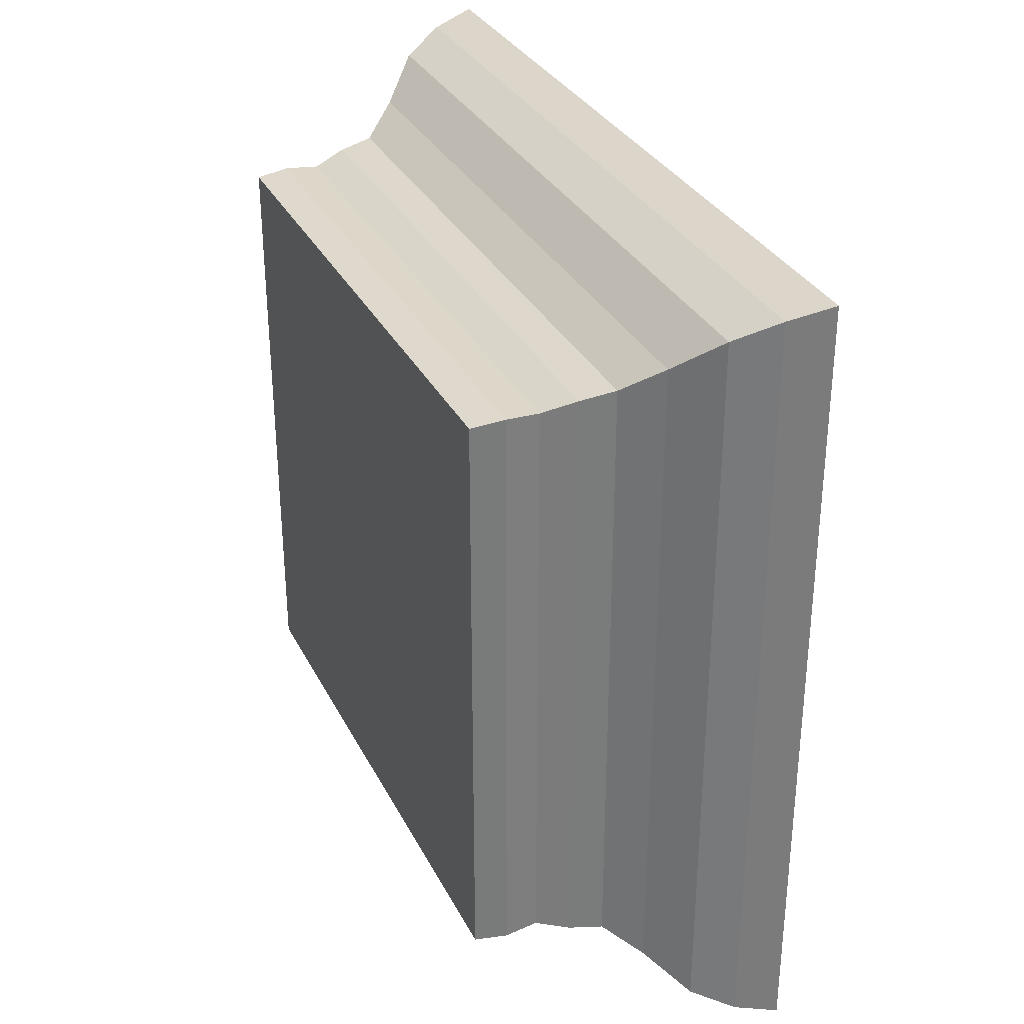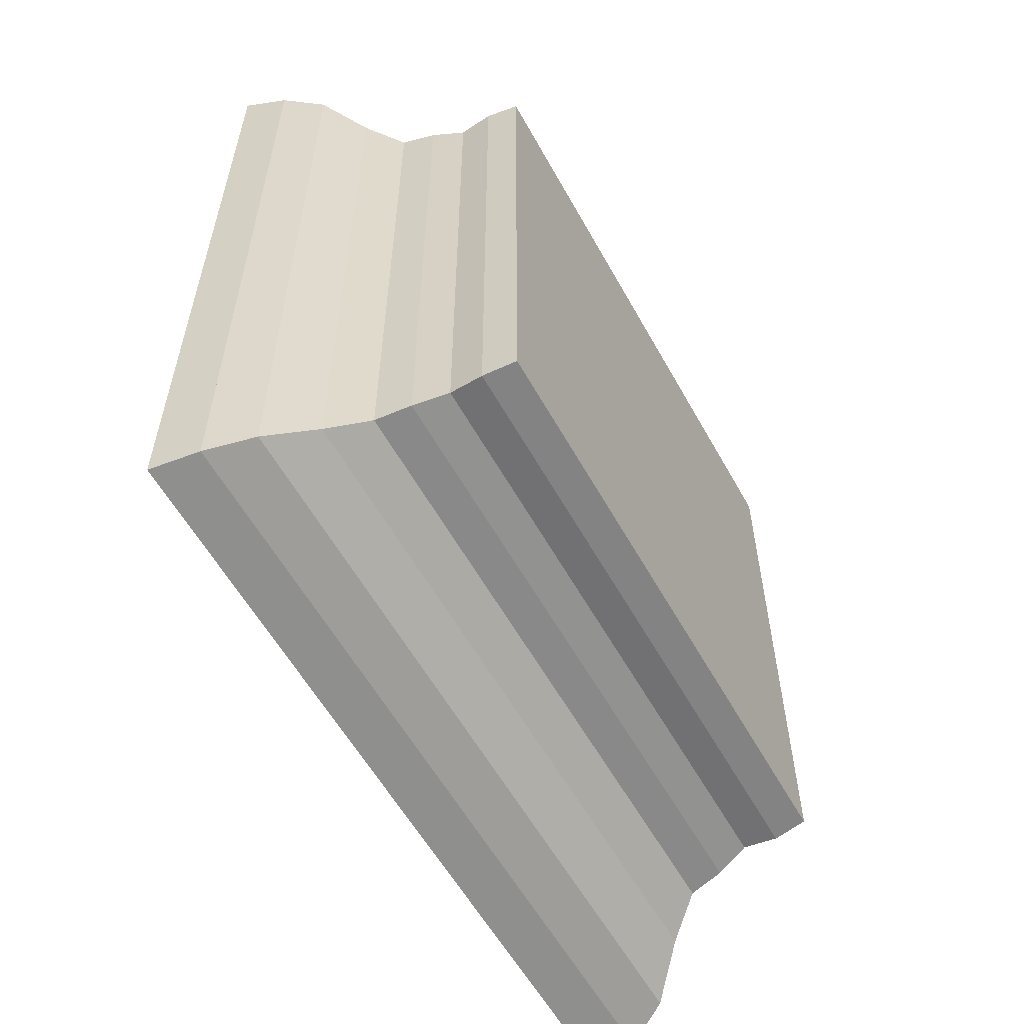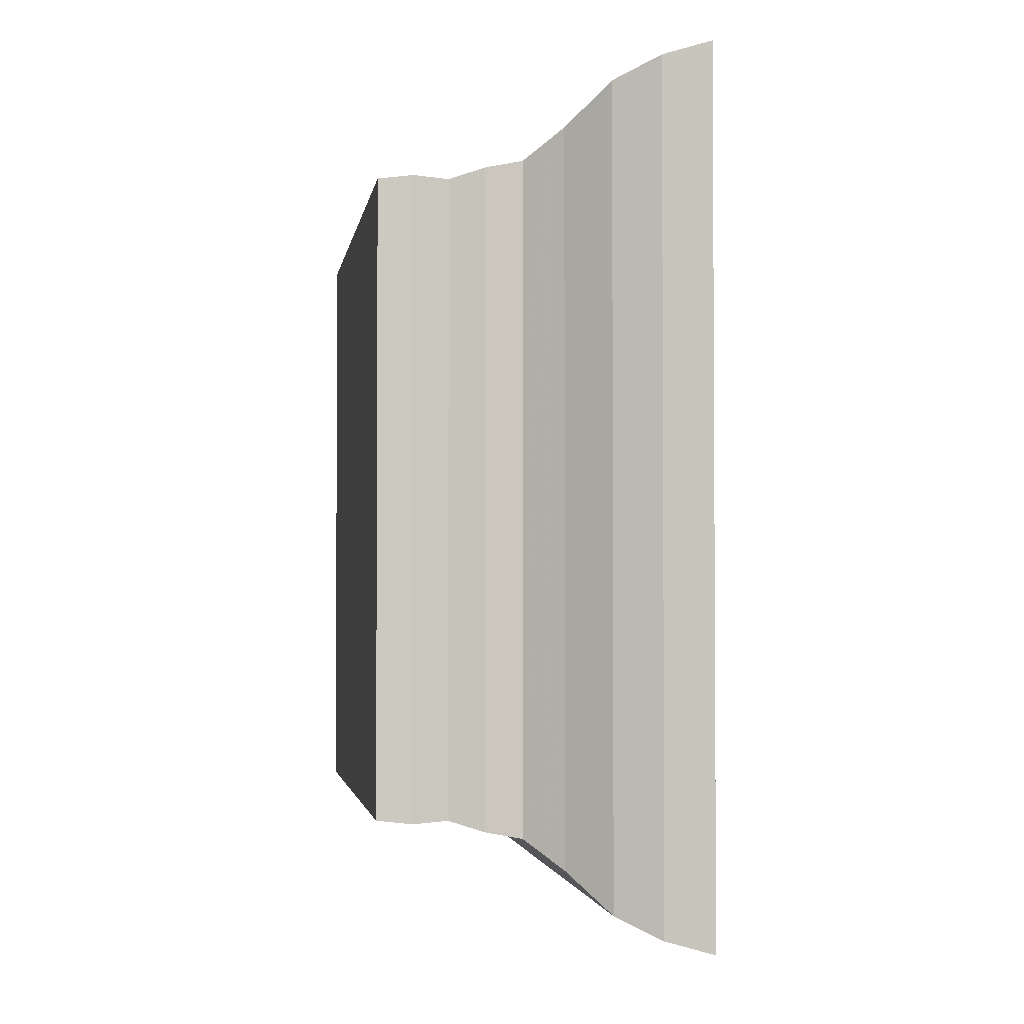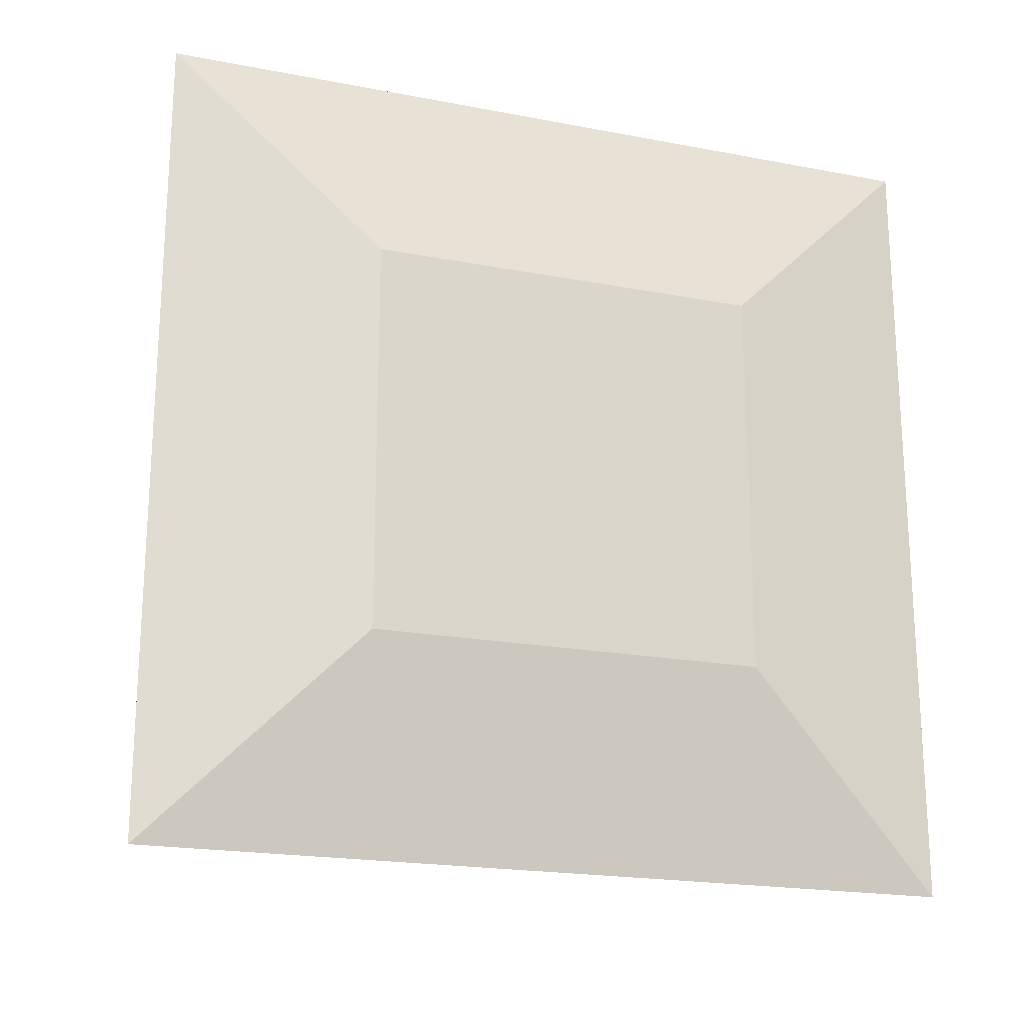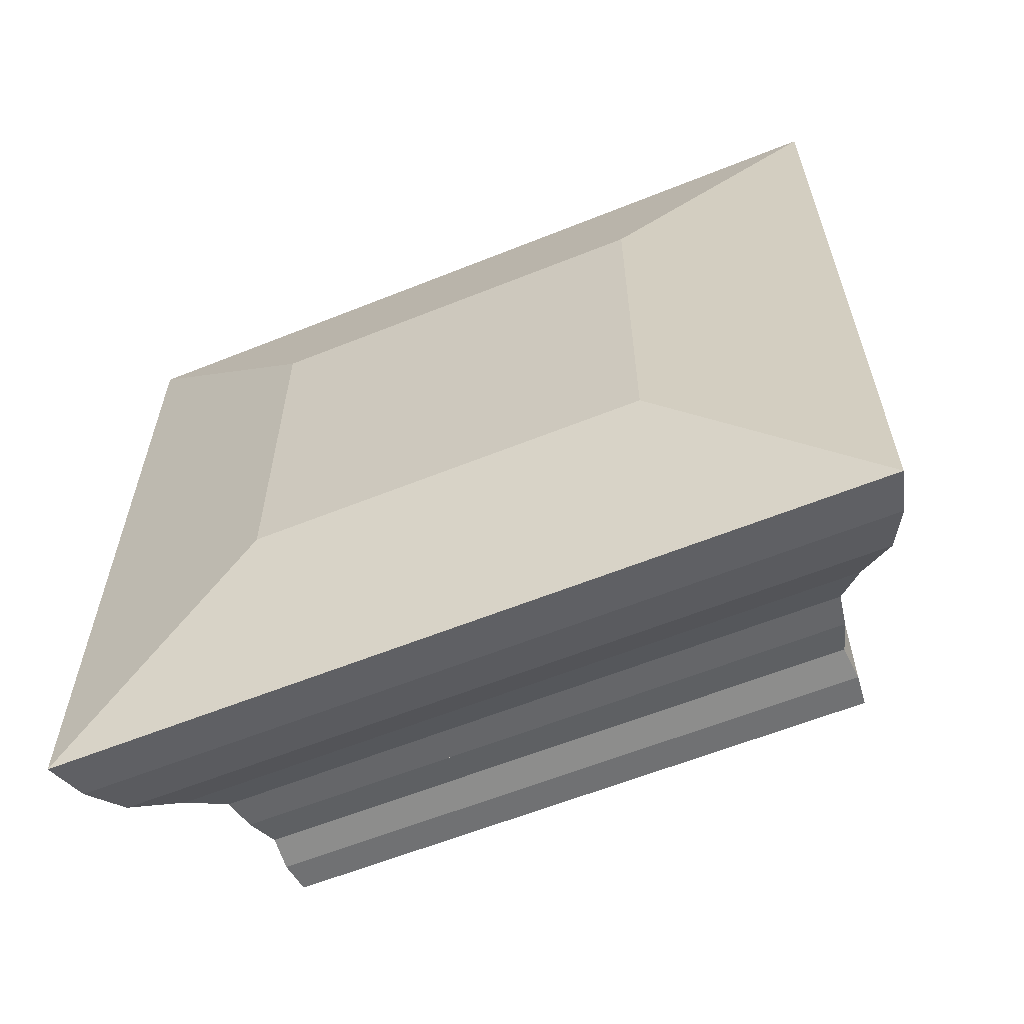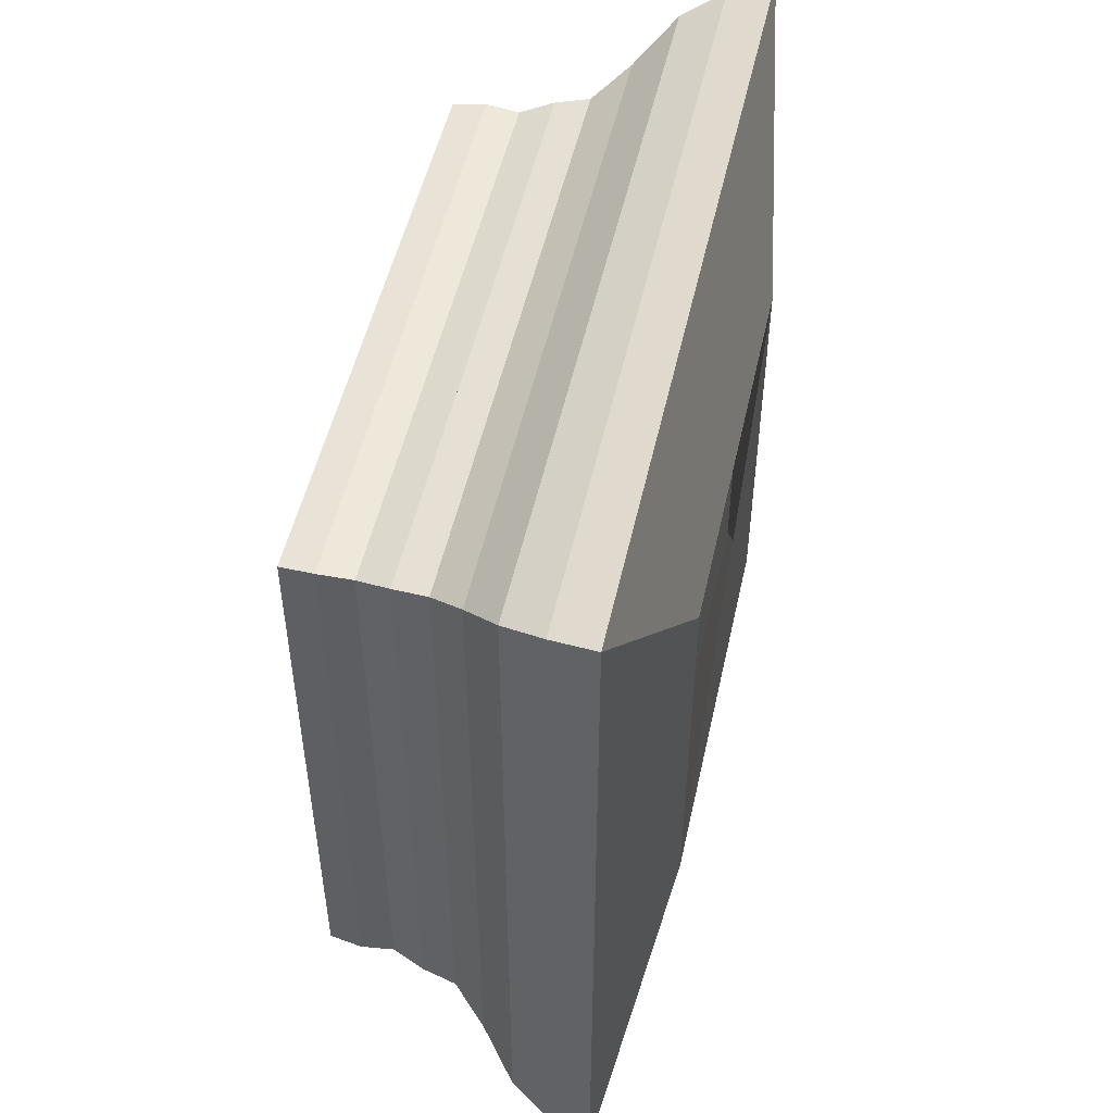
<metadata>
{"format":"obj","ext":"obj","renderer":"f3d","projection":"perspective","resolution":1024,"background":"white","views":[{"elev":32.0,"azim":156.6,"up":"+Y"},{"elev":-57.9,"azim":28.9,"up":"+Y"},{"elev":-2.4,"azim":171.8,"up":"+Z"},{"elev":-20.0,"azim":-109.4,"up":"+Y"},{"elev":-60.7,"azim":-67.7,"up":"+Z"},{"elev":50.7,"azim":-167.6,"up":"+Z"}]}
</metadata>
<code>
v 0 -1 -1
v 0 -1 1
v 0 1 1
v 0 1 -1
v 0.2284 -2.056 -2.056
v 0.2284 -2.056 2.056
v 0.2284 2.056 2.056
v 0.2284 2.056 -2.056
v 0.4505 -1.998 -1.998
v 0.4505 -1.998 1.998
v 0.4505 1.998 1.998
v 0.4505 1.998 -1.998
v 0.6612 -1.896 -1.896
v 0.6612 -1.896 1.896
v 0.6612 1.896 1.896
v 0.6612 1.896 -1.896
v 0.8515 -1.713 -1.713
v 0.8515 -1.713 1.713
v 0.8515 1.713 1.713
v 0.8515 1.713 -1.713
v 1.027 -1.579 -1.579
v 1.027 -1.579 1.579
v 1.027 1.579 1.579
v 1.027 1.579 -1.579
v 1.199 -1.549 -1.549
v 1.199 -1.549 1.549
v 1.199 1.549 1.549
v 1.199 1.549 -1.549
v 1.366 -1.499 -1.499
v 1.366 -1.499 1.499
v 1.366 1.499 1.499
v 1.366 1.499 -1.499
v 1.534 -1.511 -1.511
v 1.534 -1.511 1.511
v 1.534 1.511 1.511
v 1.534 1.511 -1.511
v 1.7 -1.494 -1.494
v 1.7 -1.494 1.494
v 1.7 1.494 1.494
v 1.7 1.494 -1.494
f 1 2 4 5
f 5 6 7 8
f 5 6 2 1
f 6 7 3 2
f 7 8 4 3
f 8 5 1 4
f 9 10 11 12
f 9 10 6 5
f 10 11 7 6
f 11 12 8 7
f 12 9 5 8
f 13 14 15 16
f 13 14 10 9
f 14 15 11 10
f 15 16 12 11
f 16 13 9 12
f 17 18 19 20
f 17 18 14 13
f 18 19 15 14
f 19 20 16 15
f 20 17 13 16
f 21 22 23 24
f 21 22 18 17
f 22 23 19 18
f 23 24 20 19
f 24 21 17 20
f 25 26 27 28
f 25 26 22 21
f 26 27 23 22
f 27 28 24 23
f 28 25 21 24
f 29 30 31 32
f 29 30 26 25
f 30 31 27 26
f 31 32 28 27
f 32 29 25 28
f 33 34 35 36
f 33 34 30 29
f 34 35 31 30
f 35 36 32 31
f 36 33 29 32
f 37 38 39 40
f 37 38 34 33
f 38 39 35 34
f 39 40 36 35
f 40 37 33 36

</code>
